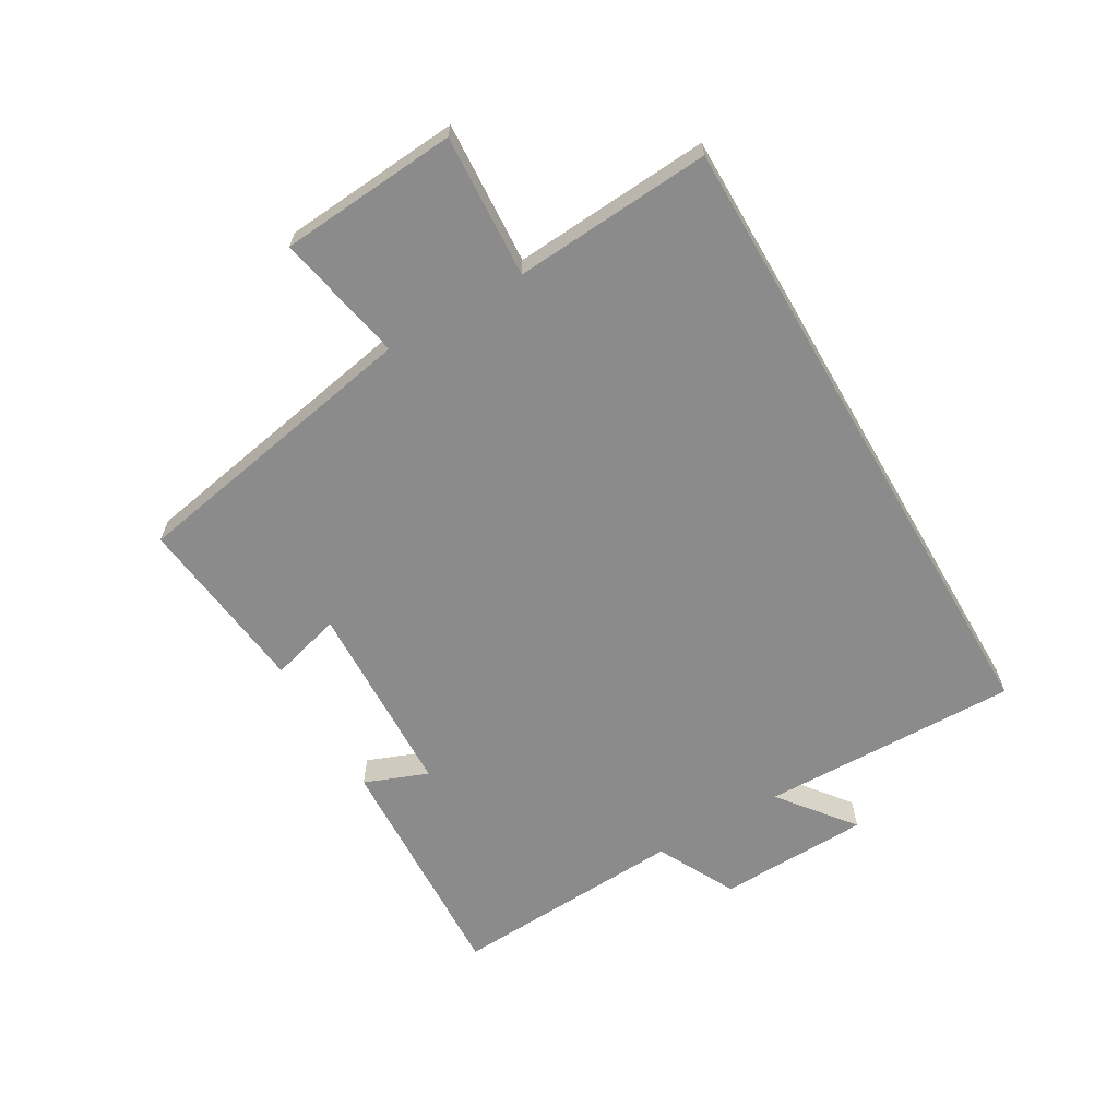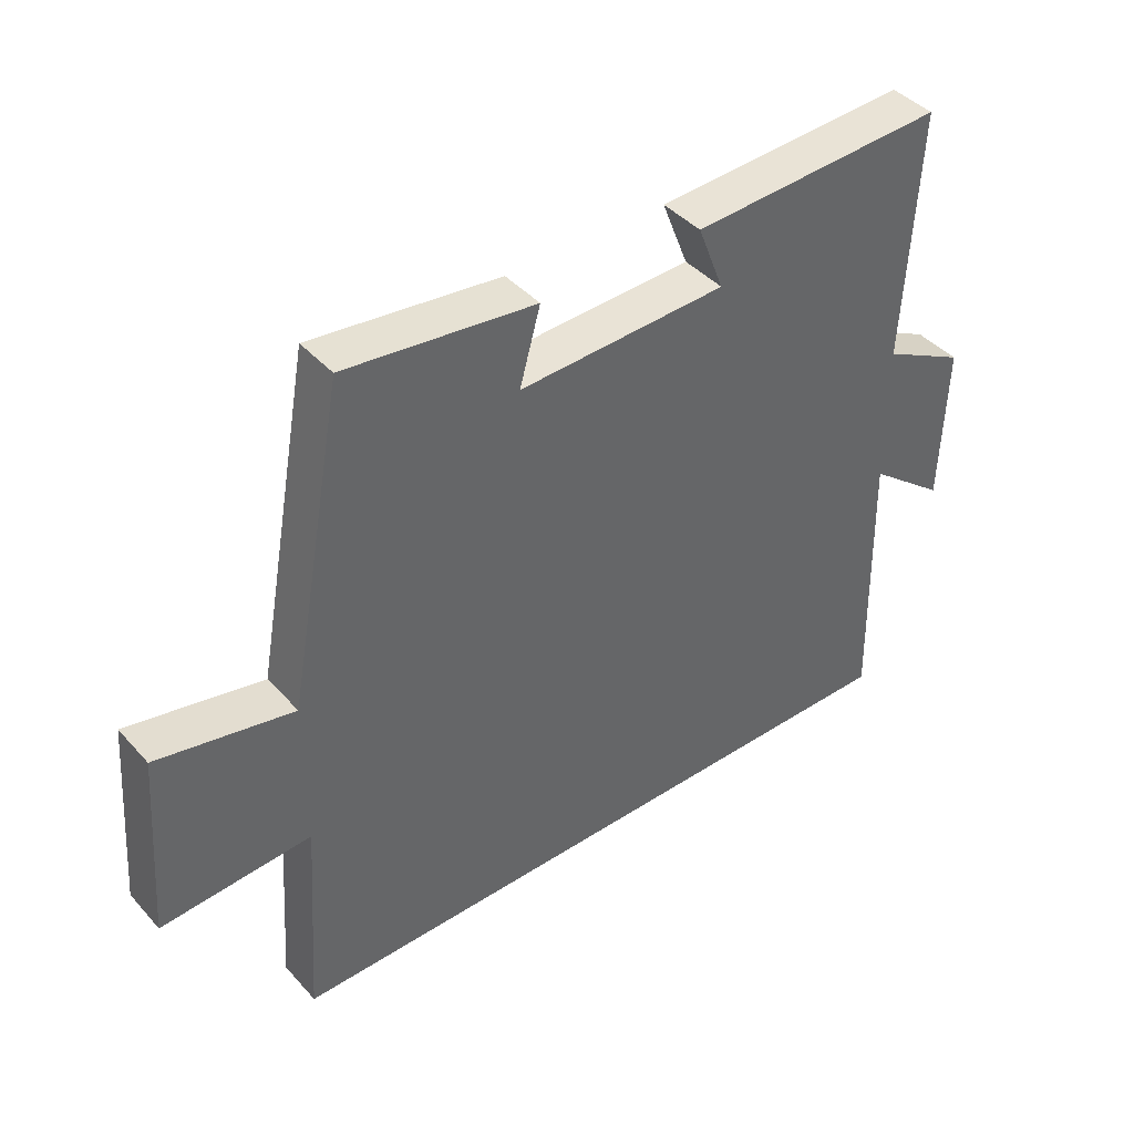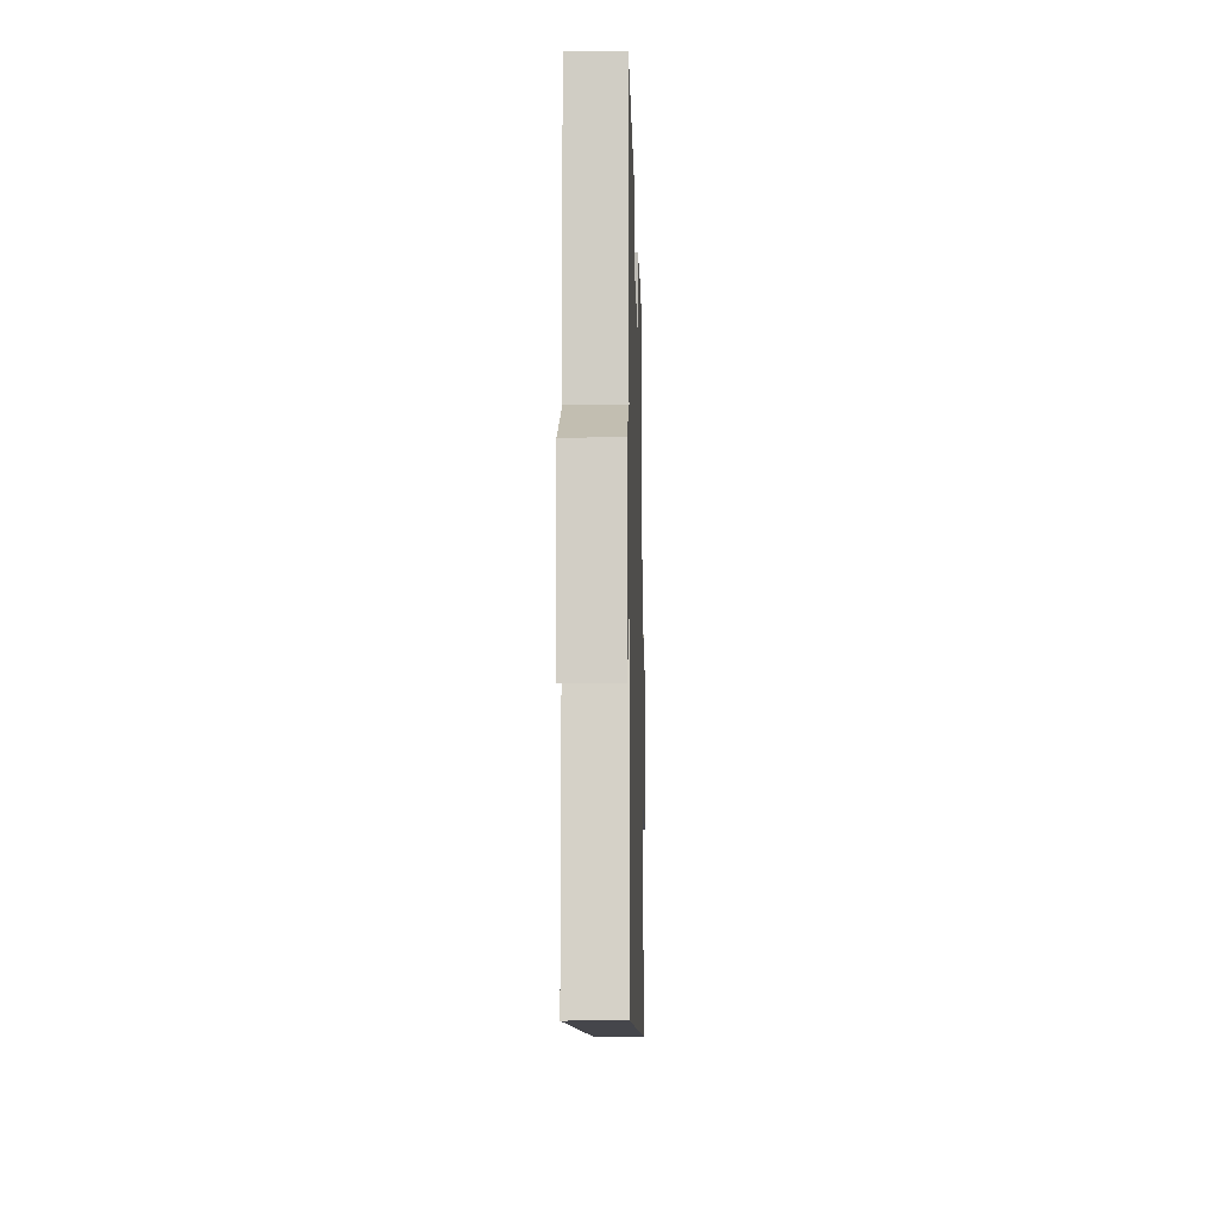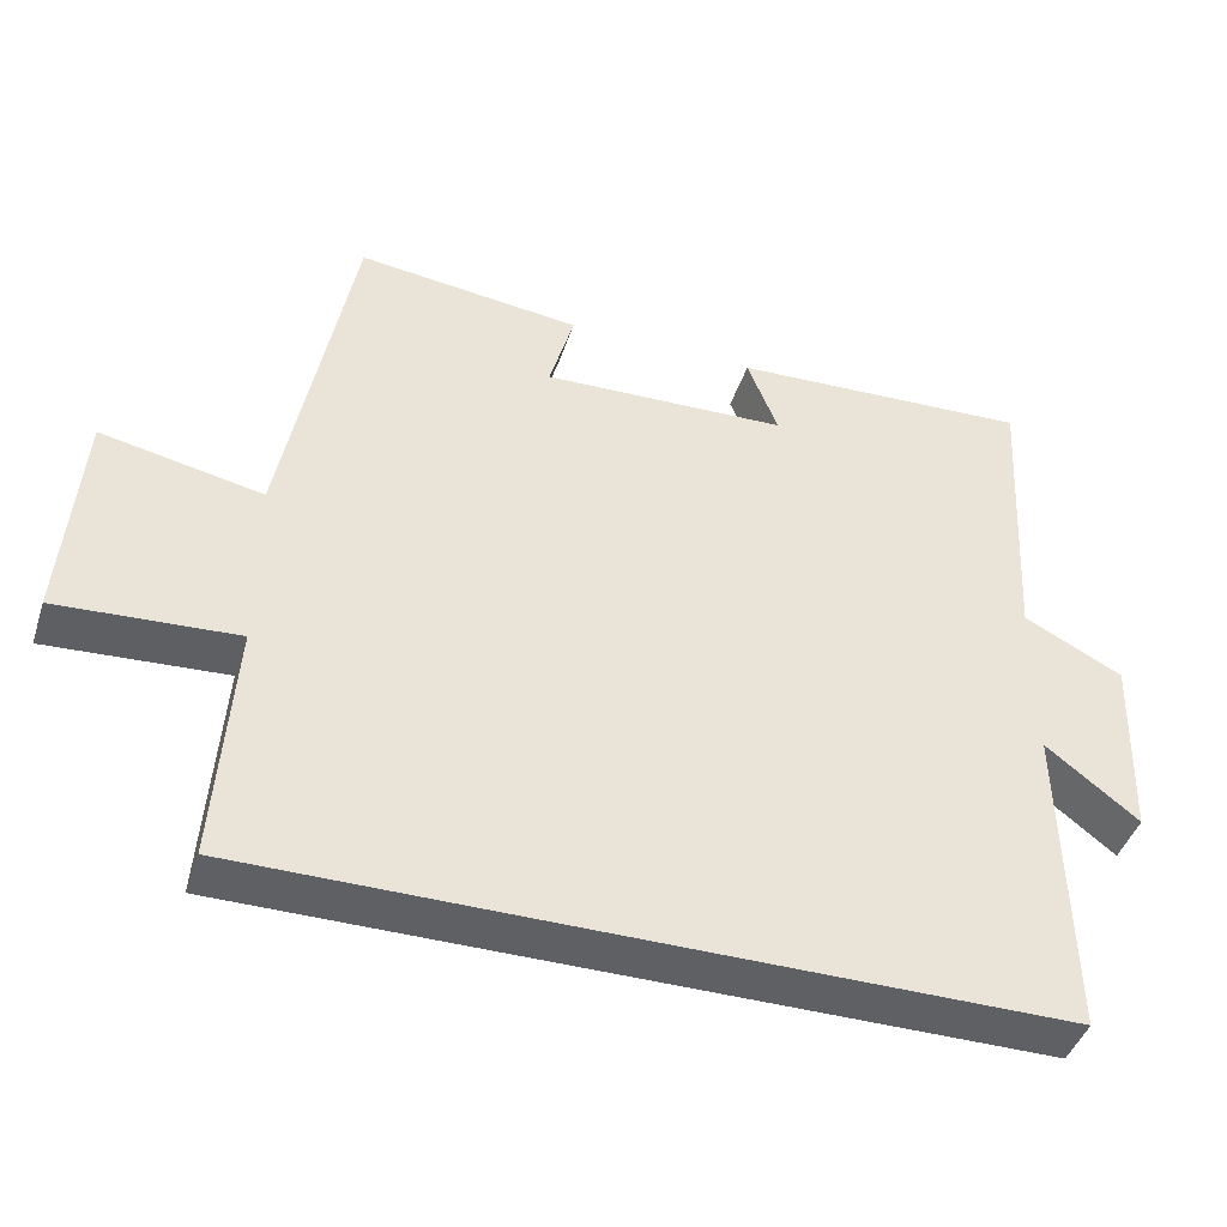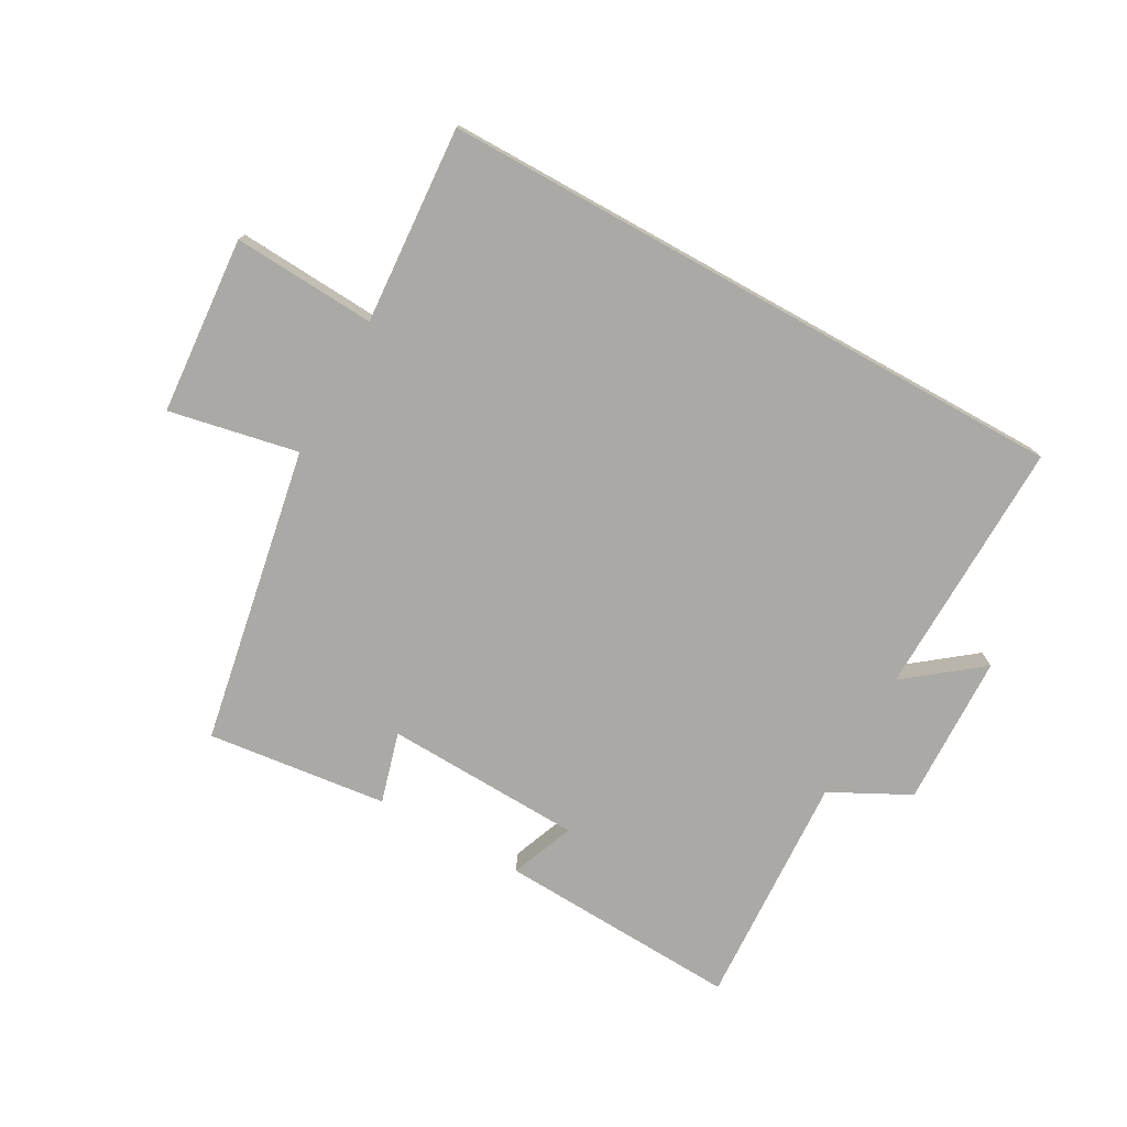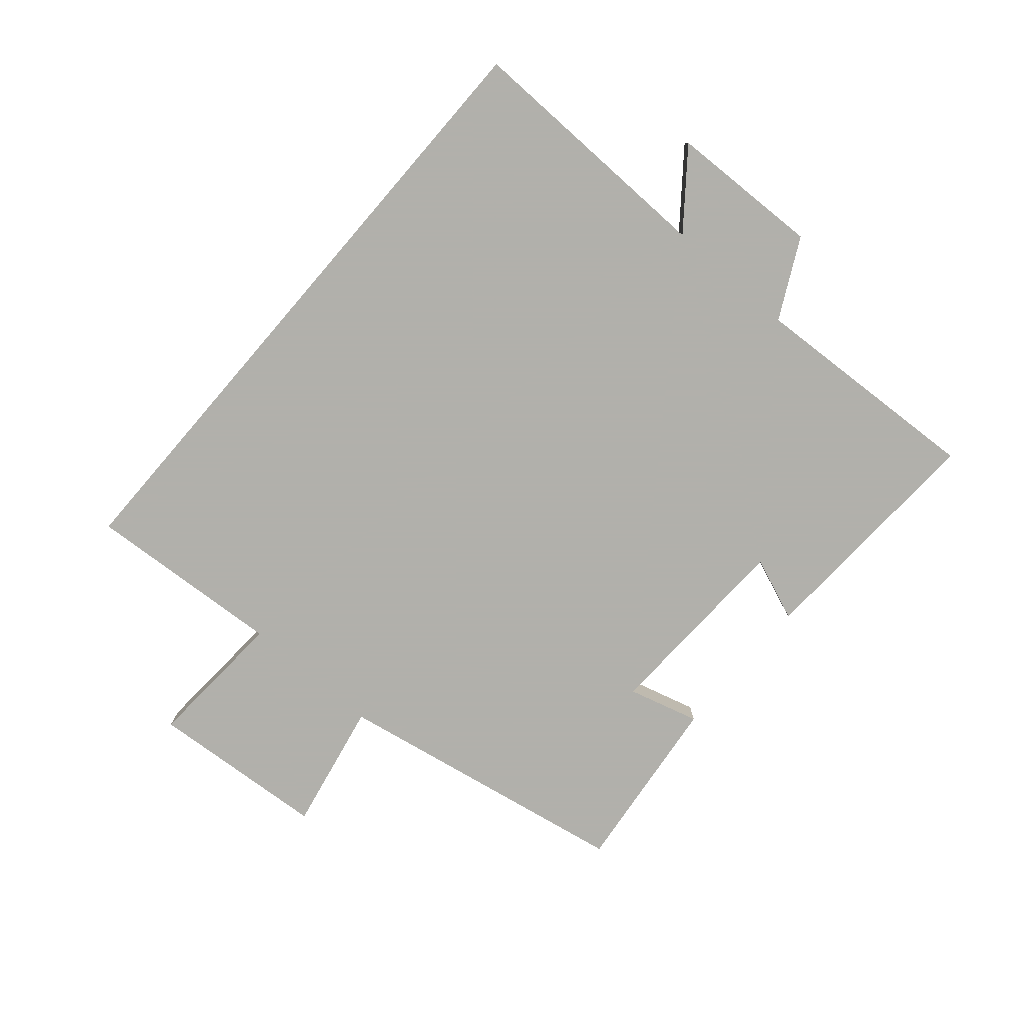
<metadata>
{"format":"obj","ext":"obj","renderer":"f3d","projection":"perspective","resolution":1024,"background":"white","views":[{"elev":-63.8,"azim":120.2,"up":"+Y"},{"elev":42.0,"azim":142.0,"up":"+Z"},{"elev":-10.0,"azim":-88.5,"up":"+Z"},{"elev":-43.5,"azim":162.3,"up":"+Z"},{"elev":-75.4,"azim":150.9,"up":"+Y"},{"elev":-78.5,"azim":-130.8,"up":"+Y"}]}
</metadata>
<code>
v -0.508 0.07 -0.5
v -0.5 0.07 -0.081
v -0.62 0.07 -0.175
v -0.628 0.07 0.071
v -0.5 0.07 0.137
v -0.521 0.07 0.519
v -0.129 0.07 0.5
v -0.169 0.07 0.397
v 0.151 0.07 0.385
v 0.119 0.07 0.5
v 0.411 0.07 0.534
v 0.5 0.07 0.052
v 0.709 0.07 0.094
v 0.731 0.07 -0.194
v 0.5 0.07 -0.18
v 0.522 0.07 -0.5
v -0.508 0 -0.5
v -0.5 0 -0.081
v -0.62 0 -0.175
v -0.628 0 0.071
v -0.5 0 0.137
v -0.521 0 0.519
v -0.129 0 0.5
v -0.169 0 0.397
v 0.151 0 0.385
v 0.119 0 0.5
v 0.411 0 0.534
v 0.5 0 0.052
v 0.709 0 0.094
v 0.731 0 -0.194
v 0.5 0 -0.18
v 0.522 0 -0.5
f 15 16 1 2
f 12 13 14 15
f 11 12 15
f 10 11 15
f 9 10 15
f 8 9 15 2
f 5 6 7 8
f 5 8 2 3
f 3 4 5
f 18 17 32 31
f 31 30 29 28
f 31 28 27
f 31 27 26
f 31 26 25
f 18 31 25 24
f 24 23 22 21
f 19 18 24 21
f 21 20 19
f 1 17 18 2
f 2 18 19 3
f 3 19 20 4
f 4 20 21 5
f 5 21 22 6
f 6 22 23 7
f 7 23 24 8
f 8 24 25 9
f 9 25 26 10
f 10 26 27 11
f 11 27 28 12
f 12 28 29 13
f 13 29 30 14
f 14 30 31 15
f 15 31 32 16
f 16 32 17 1

</code>
